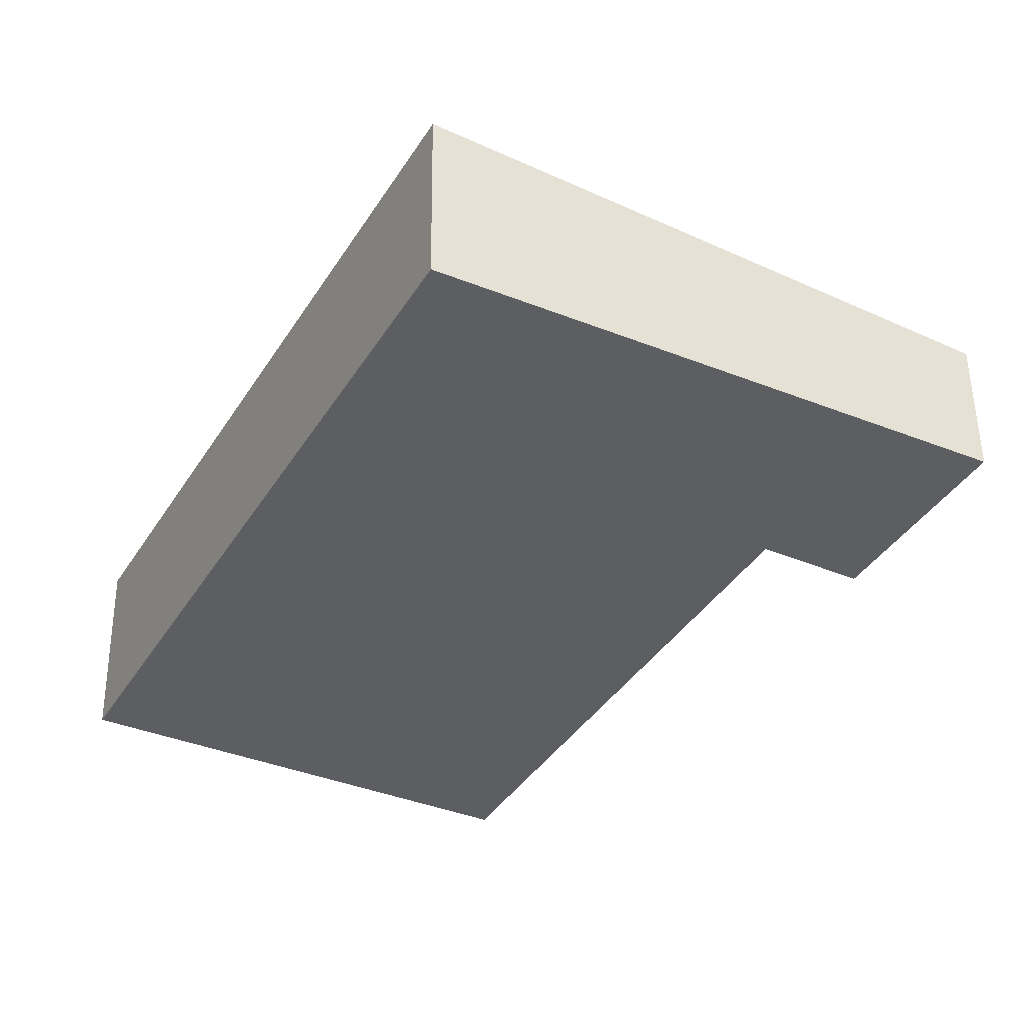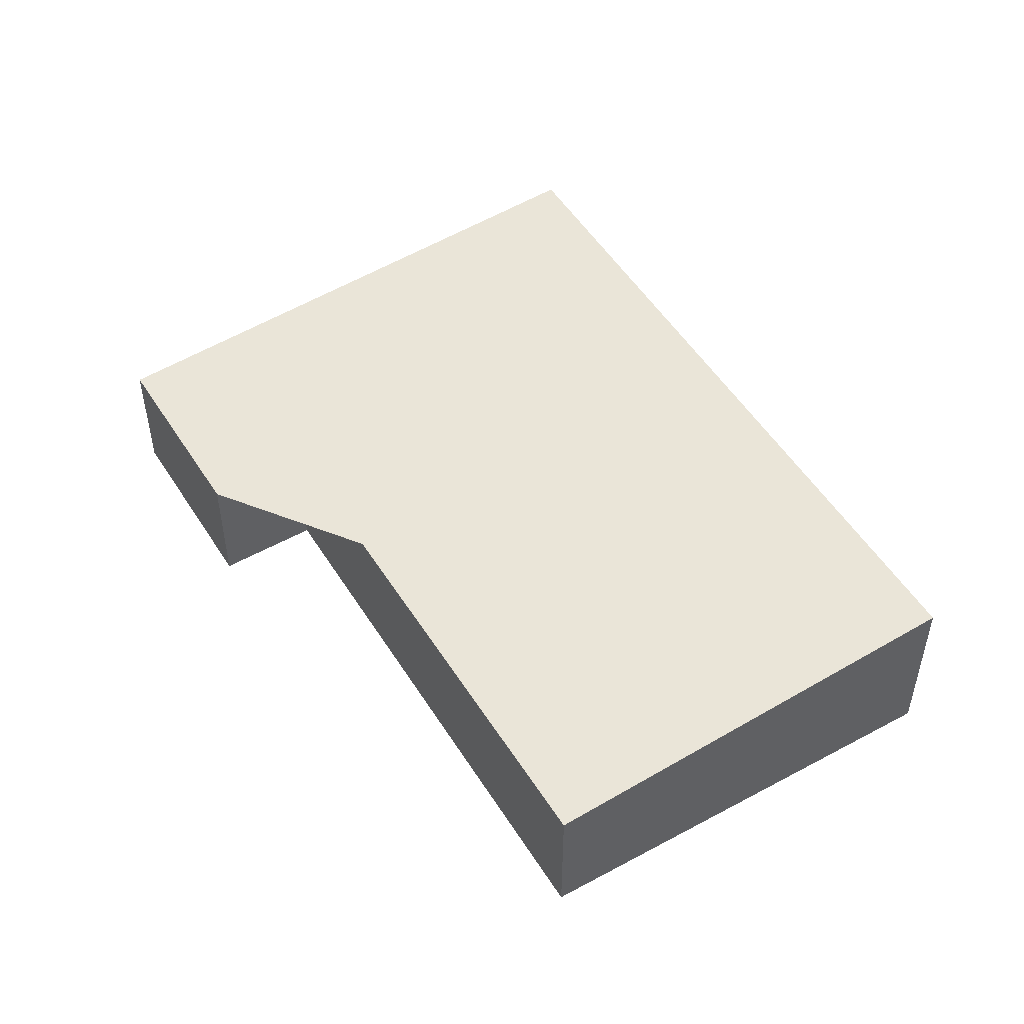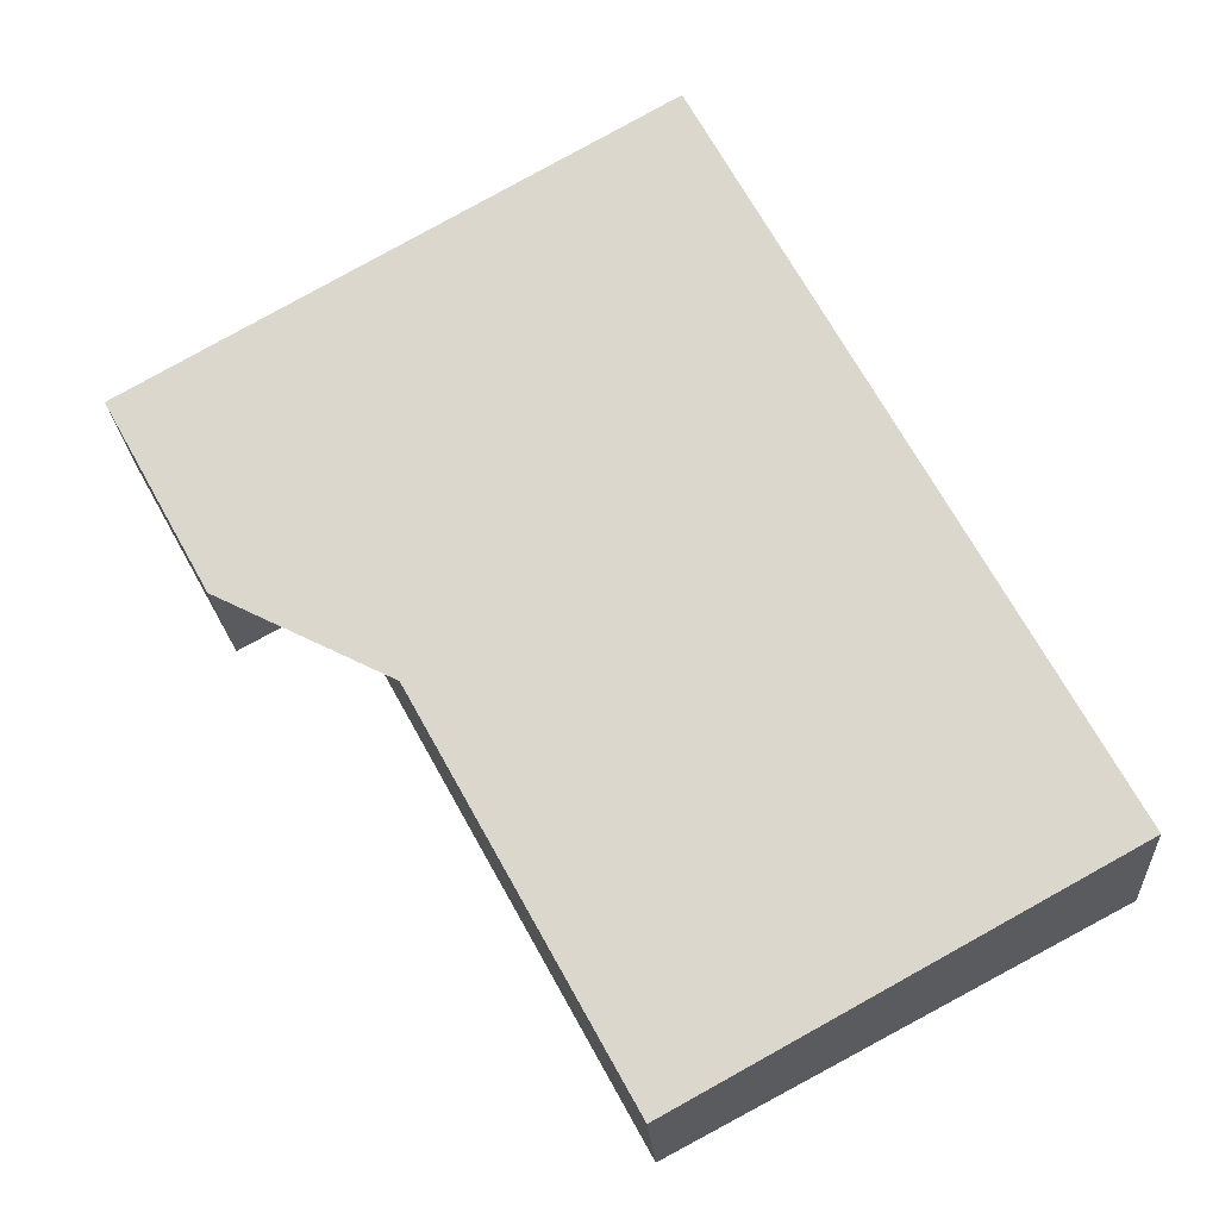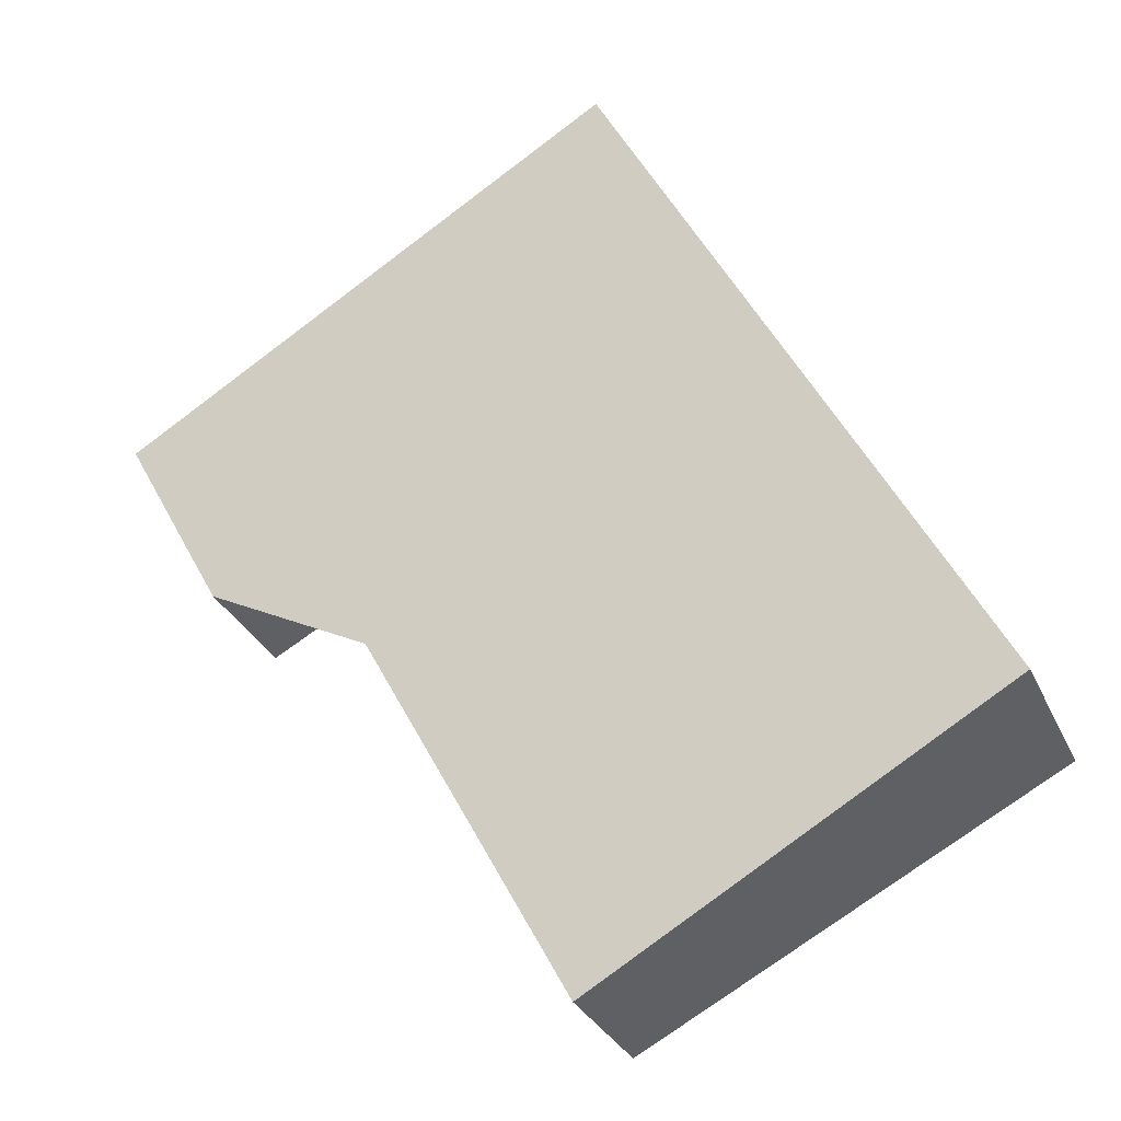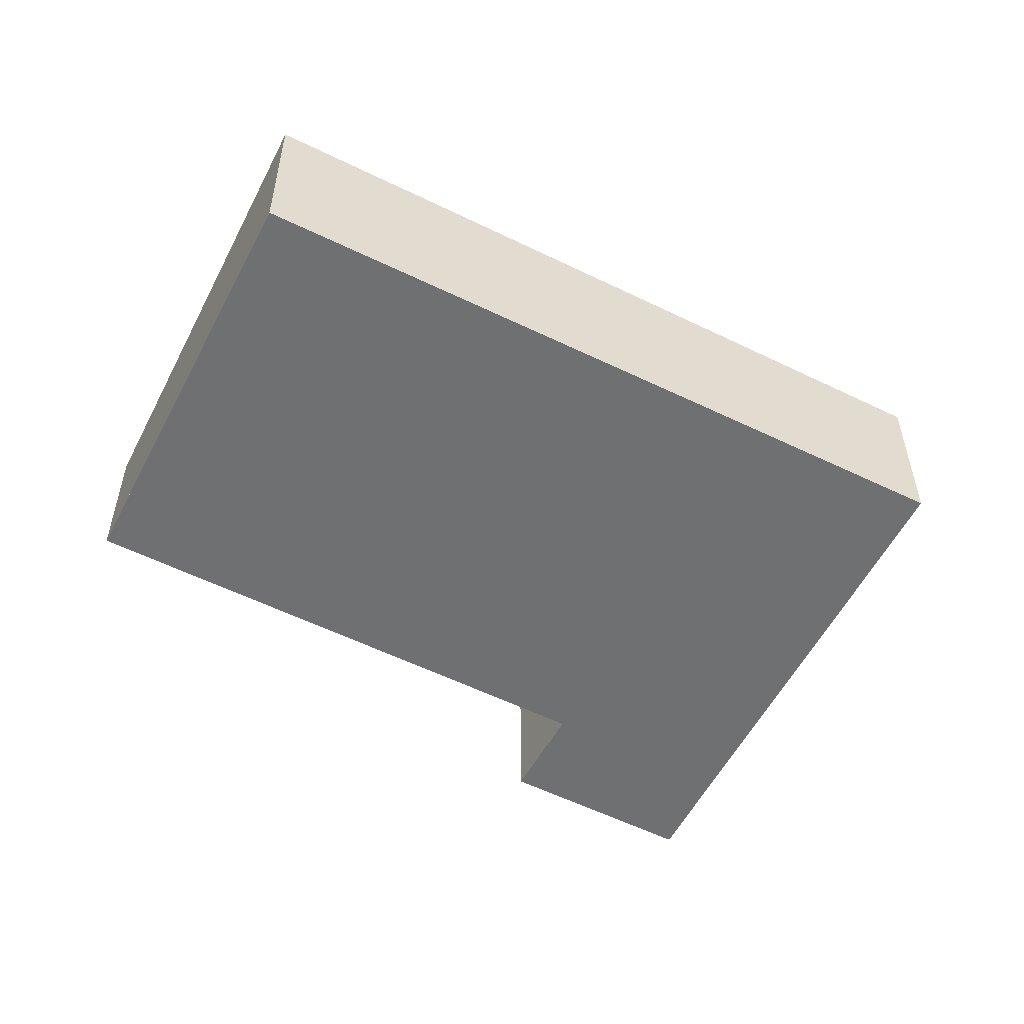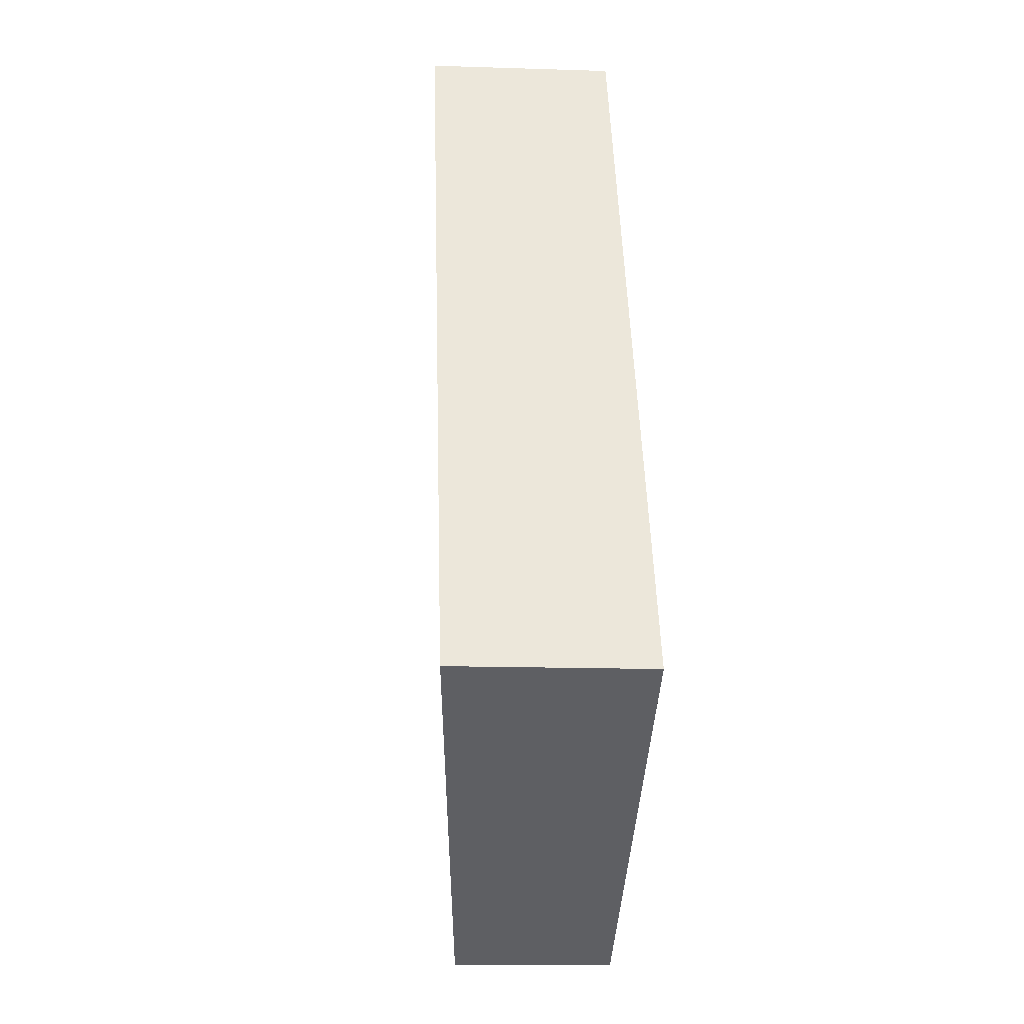
<metadata>
{"format":"obj","ext":"obj","renderer":"f3d","projection":"perspective","resolution":1024,"background":"white","views":[{"elev":52.3,"azim":179.4,"up":"+Y"},{"elev":51.1,"azim":-2.5,"up":"+Z"},{"elev":-22.2,"azim":3.5,"up":"+Y"},{"elev":-29.7,"azim":20.8,"up":"+Y"},{"elev":-54.8,"azim":90.9,"up":"+Z"},{"elev":-13.8,"azim":85.7,"up":"+Y"}]}
</metadata>
<code>
v -1389 -2087 2.55
v -1379 -2082 3.373
v -1372 -2096 3.5
v -1380 -2100 2.84
v -1385 -2090 2.738
v -1387 -2091 2.588
v -1375 -2097 3.244
v -1382 -2084 3.149
v -1379 -2082 3.37
v -1372 -2096 3.497
v -1379 -2082 3.37
v -1379 -2082 3.374
v -1382 -2084 3.149
v -1376 -2088 3.432
v -1376 -2088 3.429
v -1379 -2090 3.193
v -1389 -2087 2.55
v -1384 -2093 2.766
v -1389 -2087 2.553
v -1387 -2090 2.579
v -1389 -2087 2.553
v -1377 -2086 3.402
v -1380 -2087 3.173
v -1377 -2086 3.406
v -1387 -2091 2.587
v -1380 -2100 2.843
v -1384 -2093 2.768
v -1385 -2090 2.74
v -1387 -2086 2.704
v -1387 -2086 2.704
v -1378 -2086 3.367
v -1380 -2083 3.332
v -1380 -2083 3.332
v -1373 -2096 3.47
v -1376 -2089 3.396
v -1379 -2082 3.361
v -1378 -2086 3.394
v -1379 -2082 3.361
v -1376 -2088 3.42
v -1372 -2096 3.488
v -1373 -2096 3.469
v -1375 -2097 3.244
v -1372 -2095 3.497
v -1372 -2096 3.488
v -1372 -2095 3.5
v -1380 -2100 2.842
v -1380 -2100 2.84
v -1389 -2087 2.553
v -1389 -2087 2.55
v -1389 -2087 0
v -1389 -2087 0
v -1379 -2082 3.374
v -1379 -2082 3.373
v -1379 -2082 -4.441e-16
v -1379 -2082 4.441e-16
v -1372 -2096 3.497
v -1372 -2096 3.5
v -1372 -2096 0
v -1372 -2096 -4.441e-16
v -1380 -2100 2.84
v -1380 -2100 2.84
v -1380 -2100 0
v -1380 -2100 0
v -1387 -2091 2.588
v -1385 -2090 2.738
v -1385 -2090 0
v -1387 -2091 0
v -1387 -2091 2.587
v -1387 -2091 2.588
v -1387 -2091 0
v -1387 -2091 4.441e-16
v -1380 -2100 2.843
v -1375 -2097 3.244
v -1375 -2097 0
v -1380 -2100 0
v -1380 -2083 3.332
v -1382 -2084 3.149
v -1382 -2084 0
v -1380 -2083 4.441e-16
v -1379 -2082 3.373
v -1379 -2082 3.37
v -1379 -2082 4.441e-16
v -1379 -2082 -4.441e-16
v -1372 -2096 3.488
v -1372 -2096 3.497
v -1372 -2096 -4.441e-16
v -1372 -2096 0
v -1377 -2086 3.406
v -1379 -2082 3.374
v -1379 -2082 4.441e-16
v -1377 -2086 0
v -1372 -2095 3.5
v -1376 -2088 3.432
v -1376 -2088 0
v -1372 -2095 0
v -1389 -2087 2.55
v -1389 -2087 2.55
v -1389 -2087 0
v -1389 -2087 0
v -1385 -2090 2.738
v -1384 -2093 2.766
v -1384 -2093 0
v -1385 -2090 0
v -1389 -2087 2.55
v -1387 -2090 2.579
v -1387 -2090 0
v -1389 -2087 0
v -1387 -2086 2.704
v -1389 -2087 2.553
v -1389 -2087 0
v -1387 -2086 0
v -1376 -2088 3.432
v -1377 -2086 3.406
v -1377 -2086 0
v -1376 -2088 0
v -1387 -2090 2.579
v -1387 -2091 2.587
v -1387 -2091 4.441e-16
v -1387 -2090 0
v -1380 -2100 2.84
v -1380 -2100 2.843
v -1380 -2100 0
v -1380 -2100 0
v -1382 -2084 3.149
v -1387 -2086 2.704
v -1387 -2086 0
v -1382 -2084 0
v -1379 -2082 3.361
v -1380 -2083 3.332
v -1380 -2083 4.441e-16
v -1379 -2082 0
v -1375 -2097 3.244
v -1373 -2096 3.47
v -1373 -2096 0
v -1375 -2097 0
v -1379 -2082 3.37
v -1379 -2082 3.361
v -1379 -2082 0
v -1379 -2082 4.441e-16
v -1373 -2096 3.47
v -1372 -2096 3.488
v -1372 -2096 0
v -1373 -2096 0
v -1372 -2096 3.5
v -1372 -2095 3.5
v -1372 -2095 0
v -1372 -2096 0
v -1384 -2093 2.766
v -1380 -2100 2.84
v -1380 -2100 0
v -1384 -2093 0
v -1389 -2087 0
v -1379 -2082 0
v -1372 -2096 0
v -1380 -2100 0
v -1385 -2090 0
v -1387 -2091 0
f 37 31 32 36
f 20 17 19
f 22 11 12 24
f 11 9 2 12
f 36 32 33 38
f 43 15 14 45
f 41 35 39 44
f 19 17 1 21
f 46 27 16 42
f 29 13 23 28
f 30 8 13 29
f 39 35 31 37
f 24 14 15 22
f 28 23 16 27
f 47 18 27 46
f 28 25 20 19 29
f 29 19 21 30
f 27 18 5 6 25 28
f 31 23 13 32
f 32 13 8 33
f 42 16 35 41
f 35 16 23 31
f 36 11 22 37
f 38 9 11 36
f 44 39 15 43
f 37 22 15 39
f 41 34 7 42
f 43 10 40 44
f 45 3 10 43
f 44 40 34 41
f 42 7 26 46
f 46 26 4 47
f 49 50 51 48
f 53 54 55 52
f 57 58 59 56
f 61 62 63 60
f 65 66 67 64
f 69 70 71 68
f 73 74 75 72
f 77 78 79 76
f 81 82 83 80
f 85 86 87 84
f 89 90 91 88
f 93 94 95 92
f 97 98 99 96
f 101 102 103 100
f 105 106 107 104
f 109 110 111 108
f 113 114 115 112
f 117 118 119 116
f 121 122 123 120
f 125 126 127 124
f 129 130 131 128
f 133 134 135 132
f 137 138 139 136
f 141 142 143 140
f 145 146 147 144
f 149 150 151 148
f 153 154 155 156 157 152

</code>
